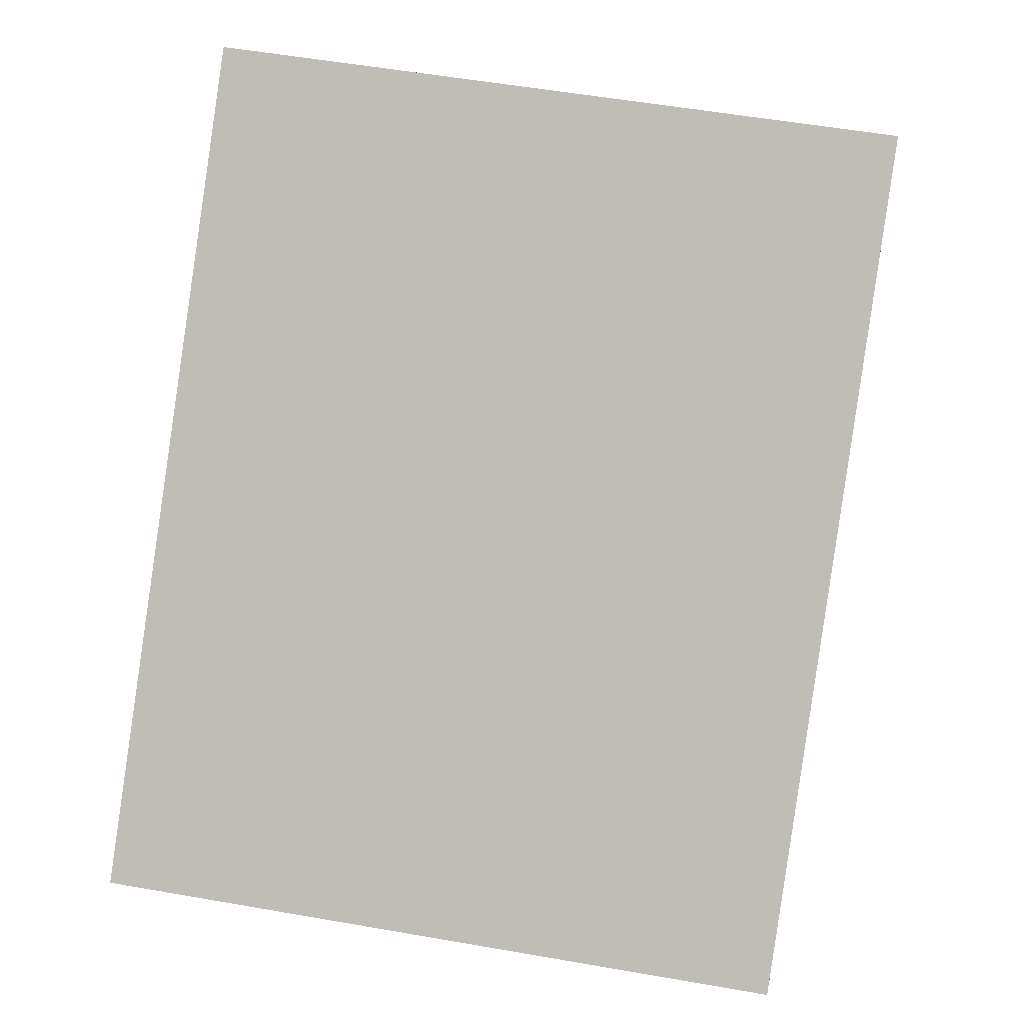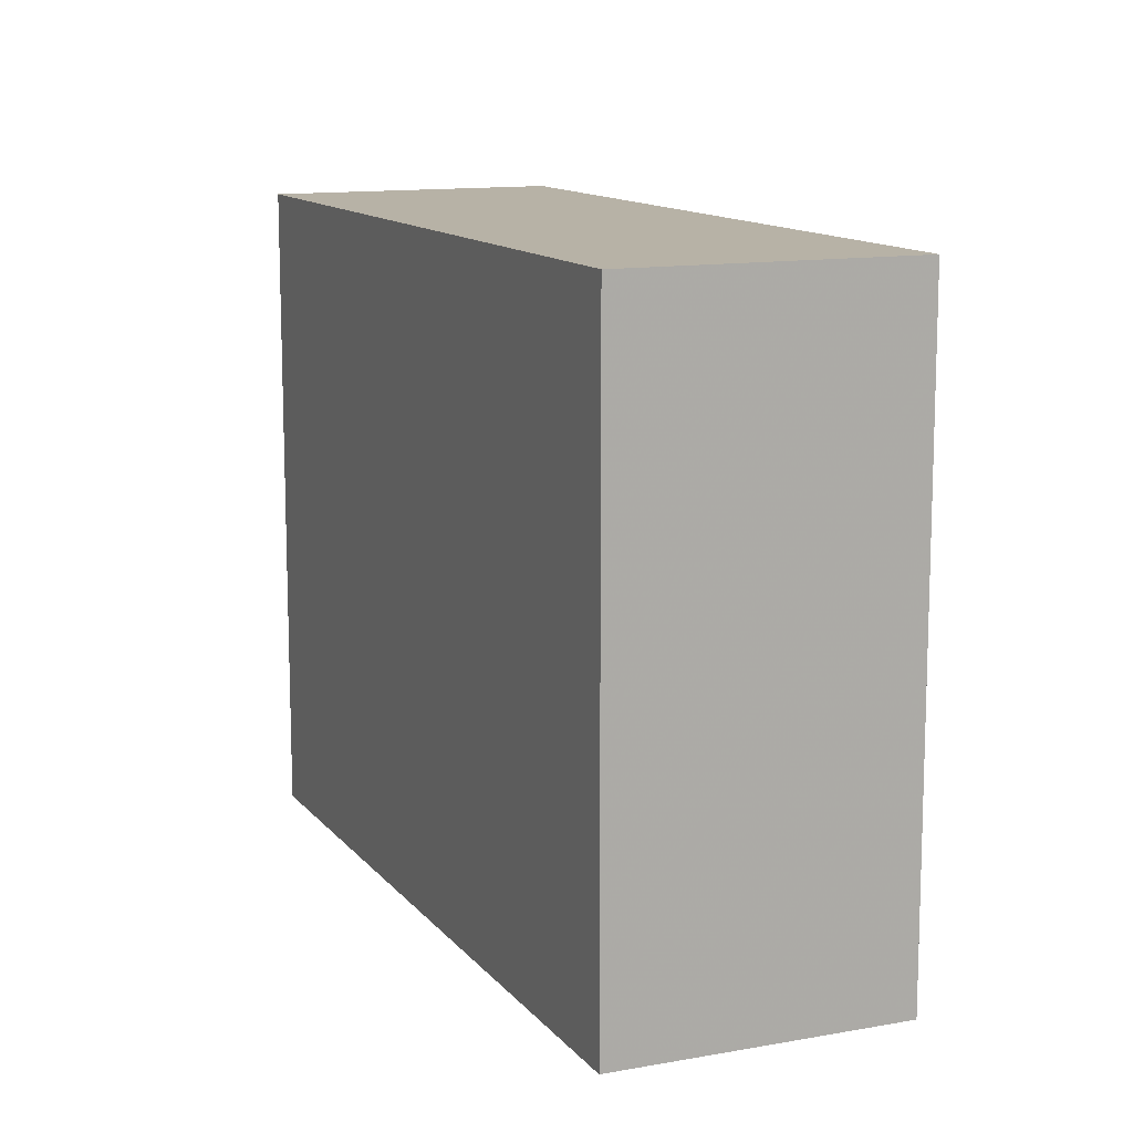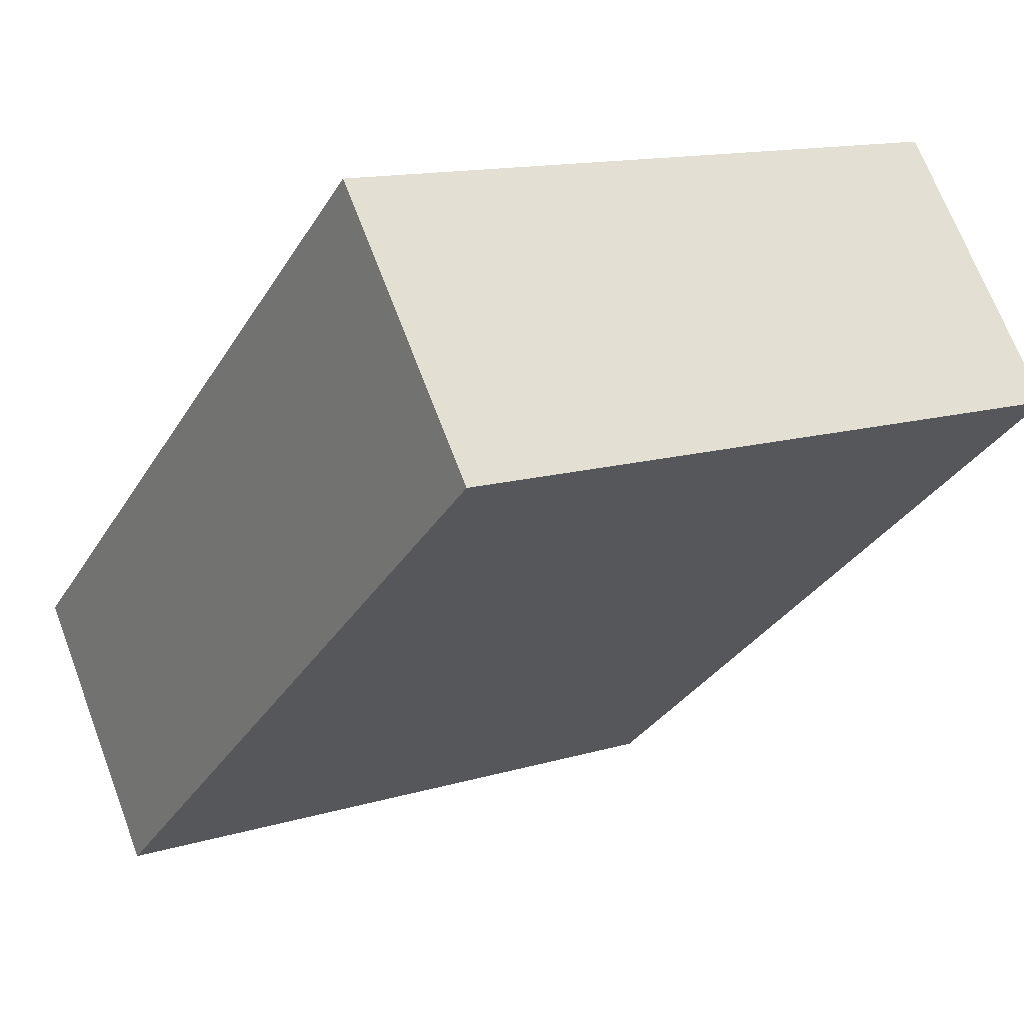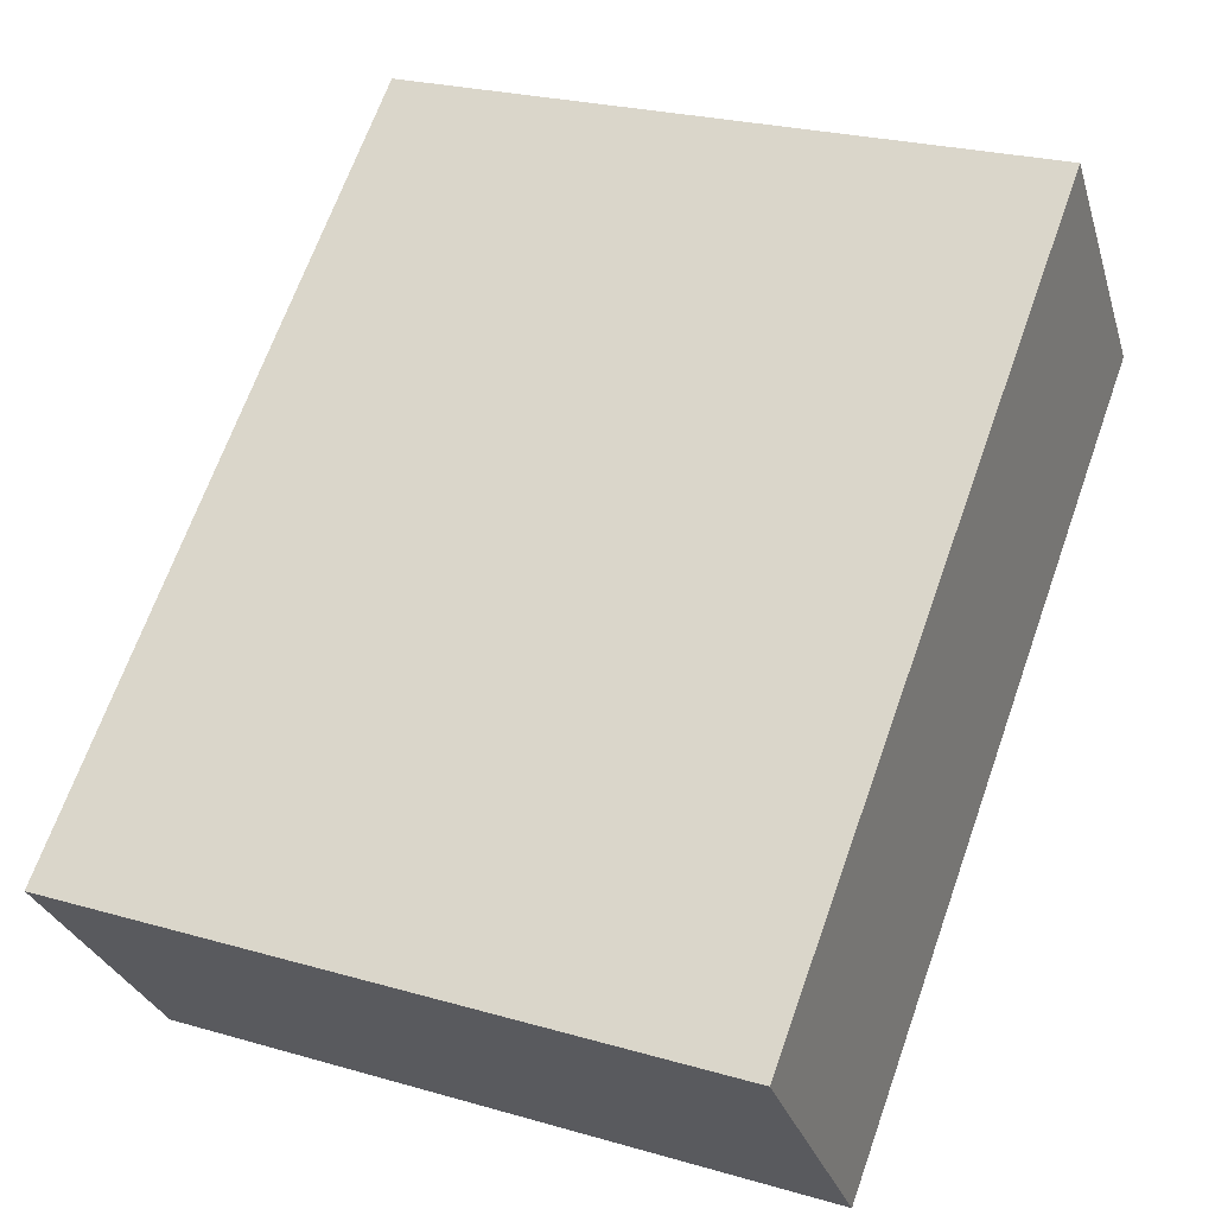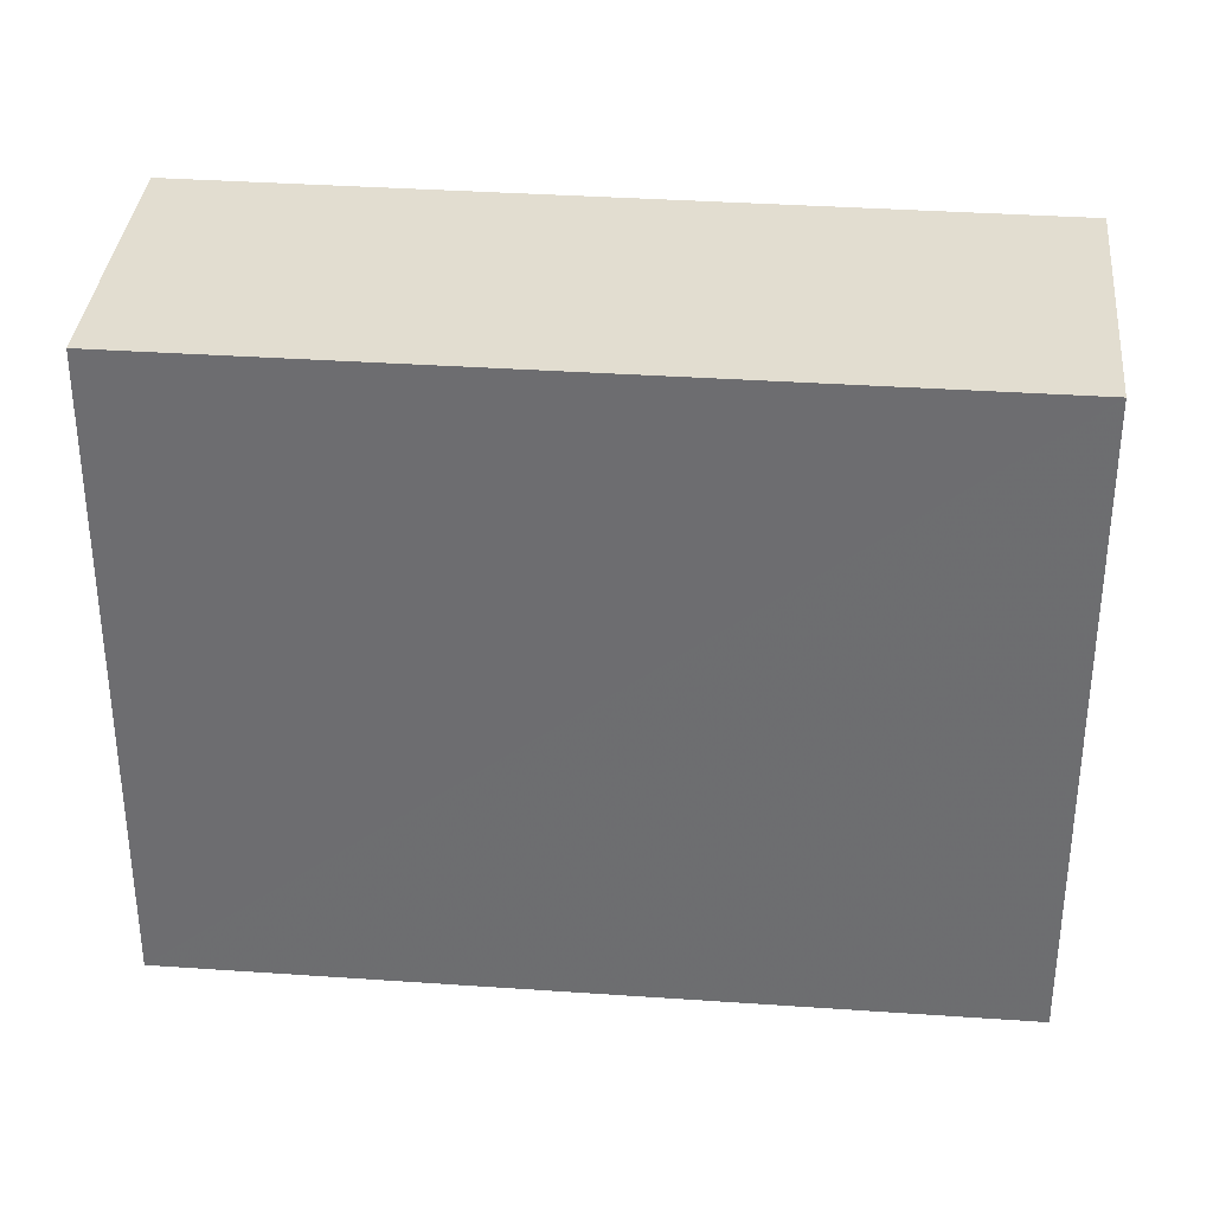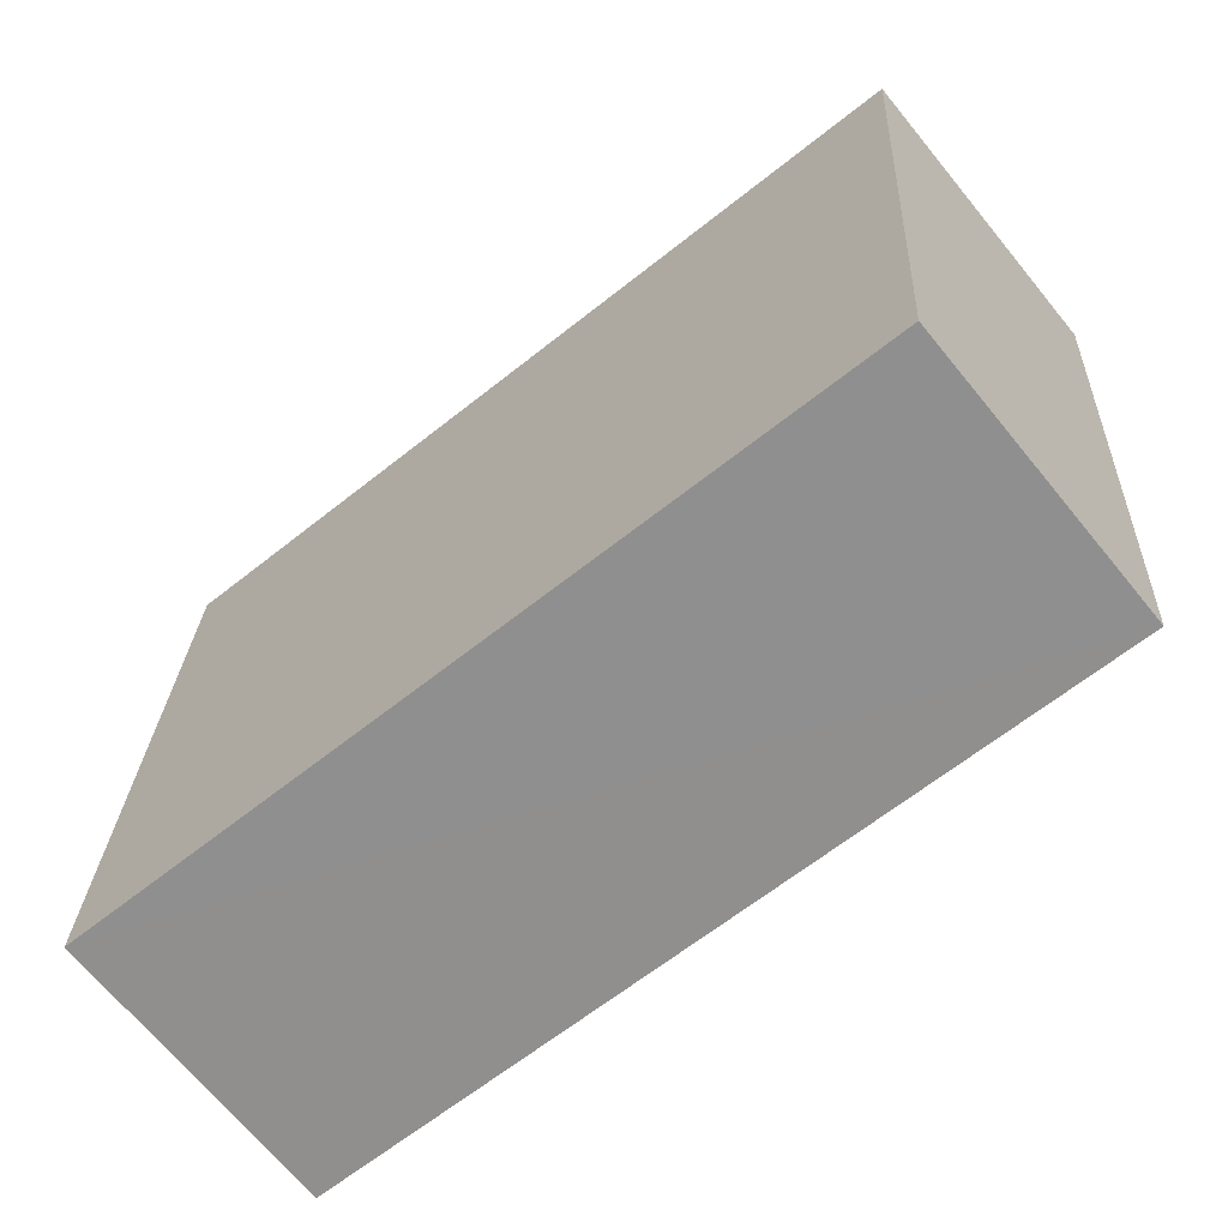
<metadata>
{"format":"obj","ext":"obj","renderer":"f3d","projection":"perspective","resolution":1024,"background":"white","views":[{"elev":53.8,"azim":-79.4,"up":"+Y"},{"elev":12.3,"azim":-74.1,"up":"+Z"},{"elev":13.4,"azim":55.7,"up":"+Y"},{"elev":24.6,"azim":-64.6,"up":"+Y"},{"elev":35.2,"azim":-135.6,"up":"+Z"},{"elev":24.3,"azim":2.5,"up":"+Y"}]}
</metadata>
<code>
v 1.247e+04 -1.563e+04 21.1
v 1.247e+04 -1.563e+04 21.1
v 1.247e+04 -1.563e+04 21.1
v 1.247e+04 -1.563e+04 21.1
v 1.247e+04 -1.563e+04 23.04
v 1.247e+04 -1.563e+04 23.04
v 1.247e+04 -1.563e+04 23.04
v 1.247e+04 -1.563e+04 23.04
f 1 2 3
f 1 4 2
f 5 6 7
f 5 8 6
f 7 1 3
f 7 6 1
f 8 4 1
f 6 8 1
f 5 2 4
f 8 5 4
f 5 3 2
f 5 7 3

</code>
